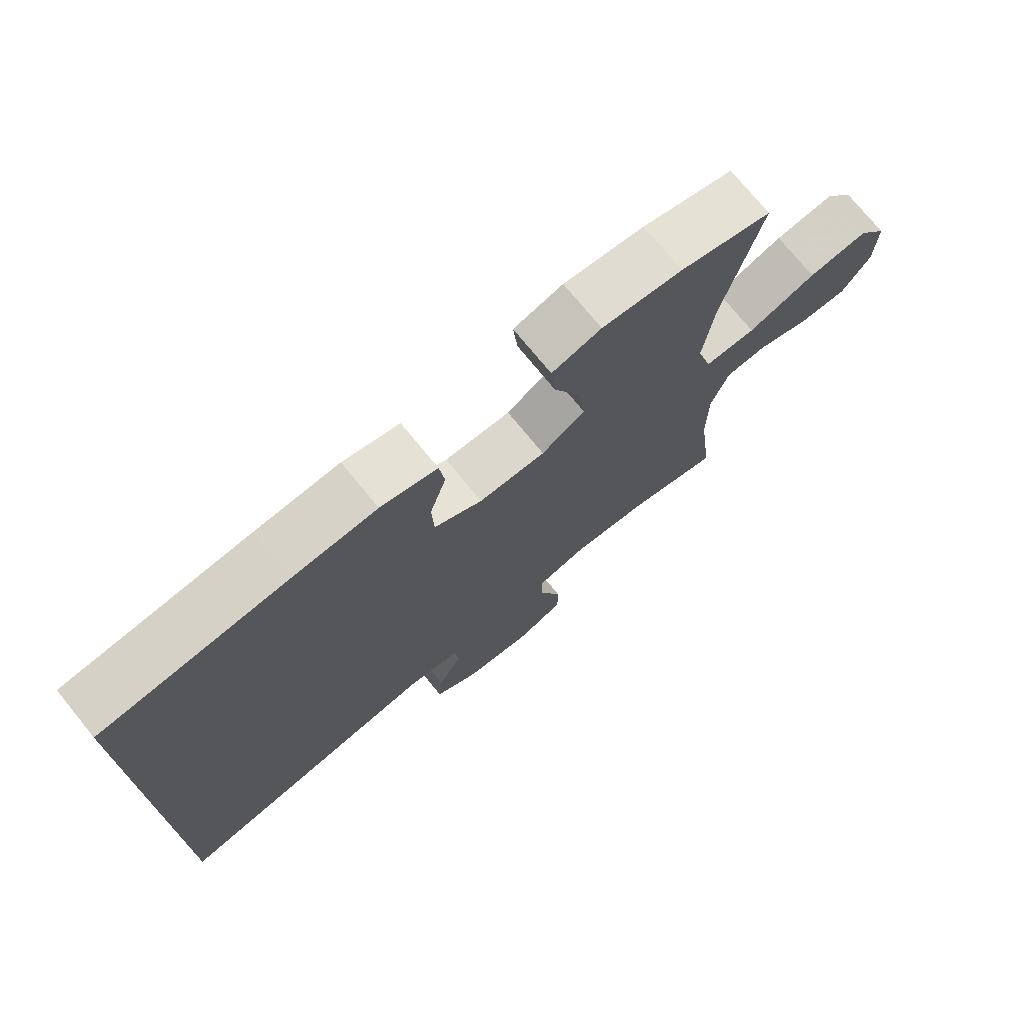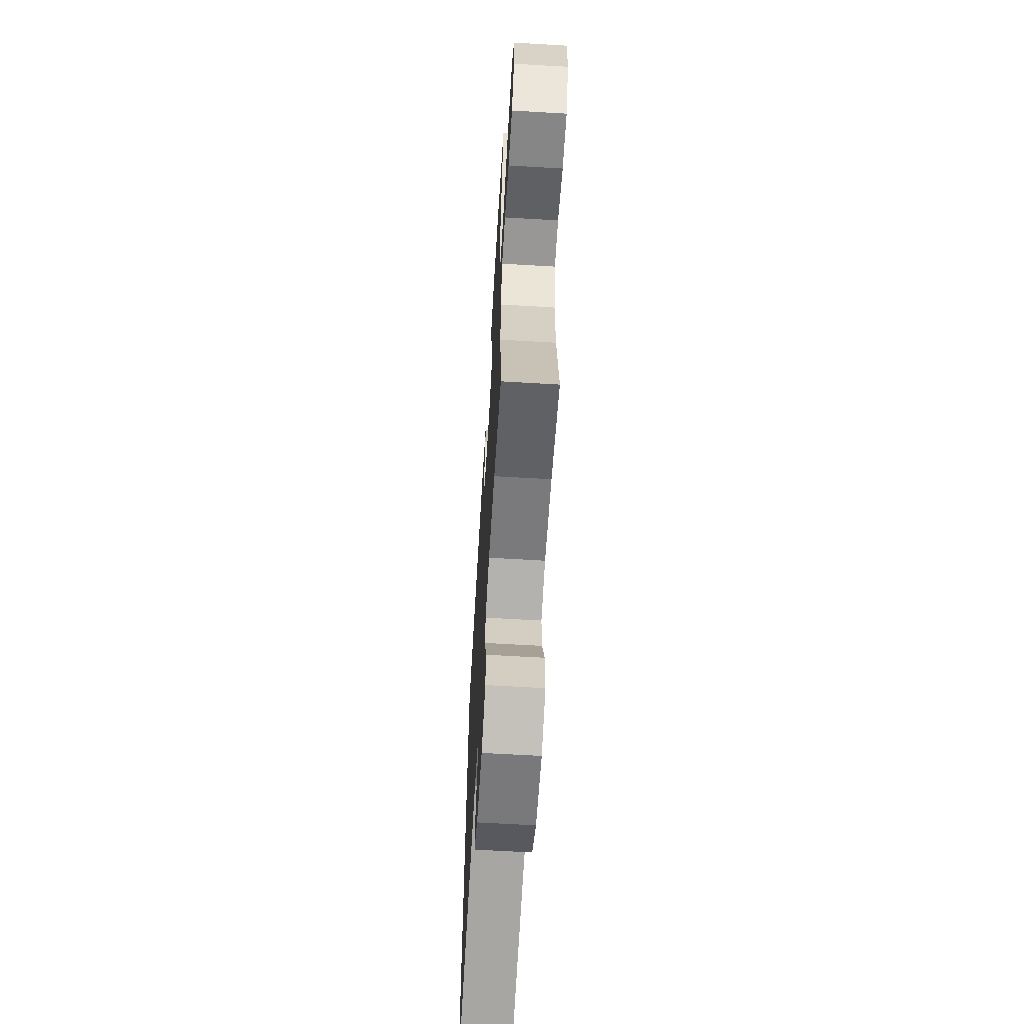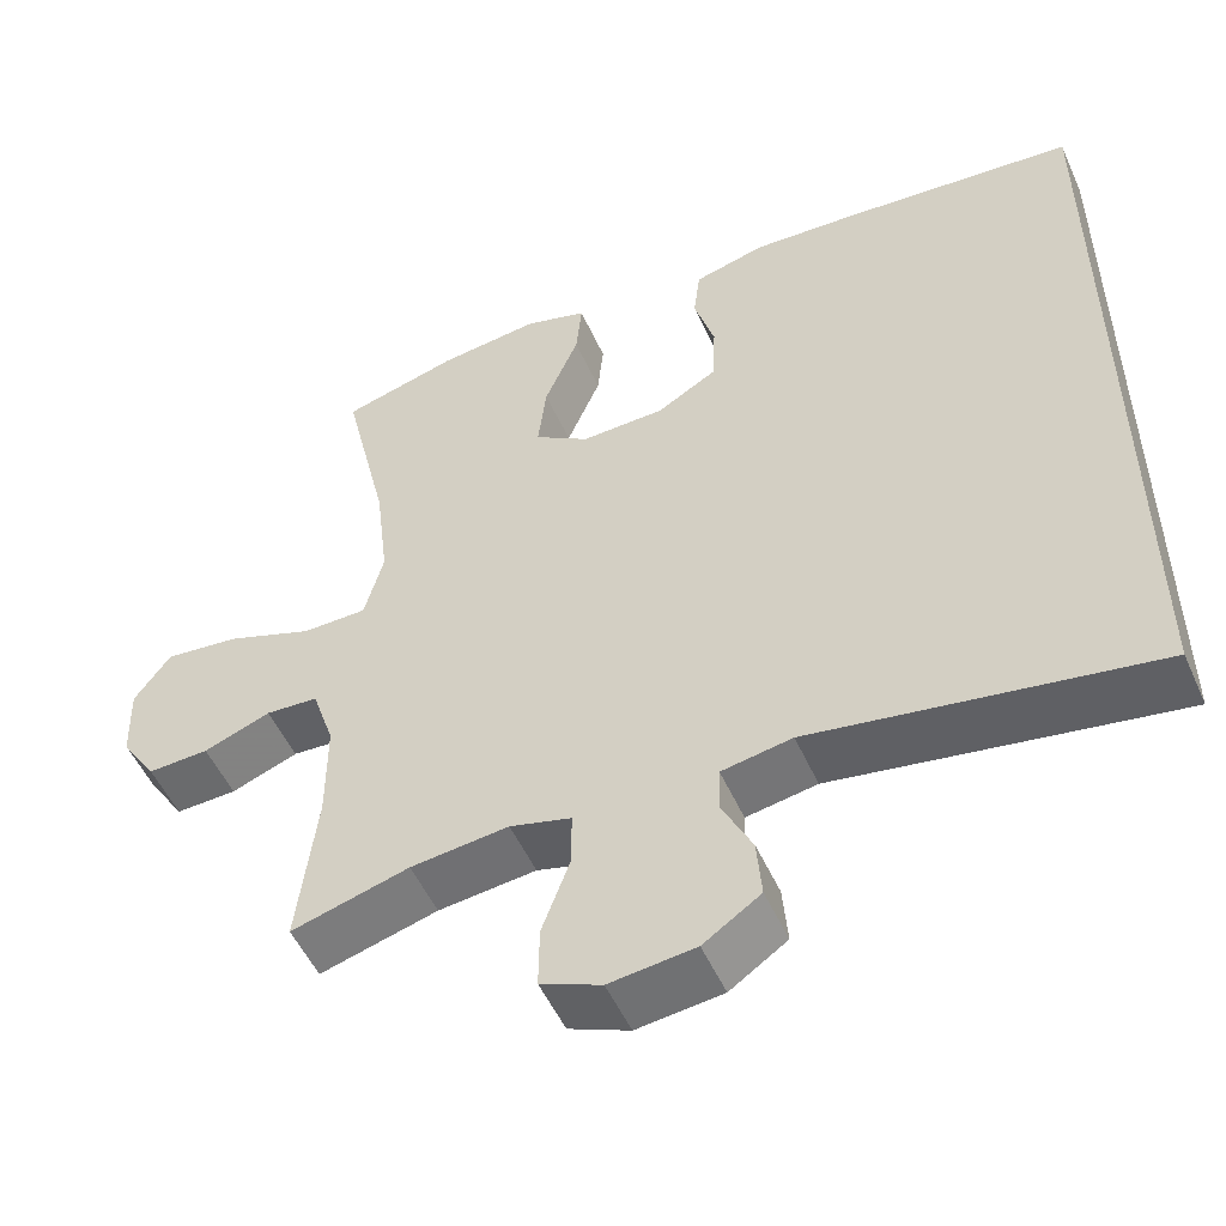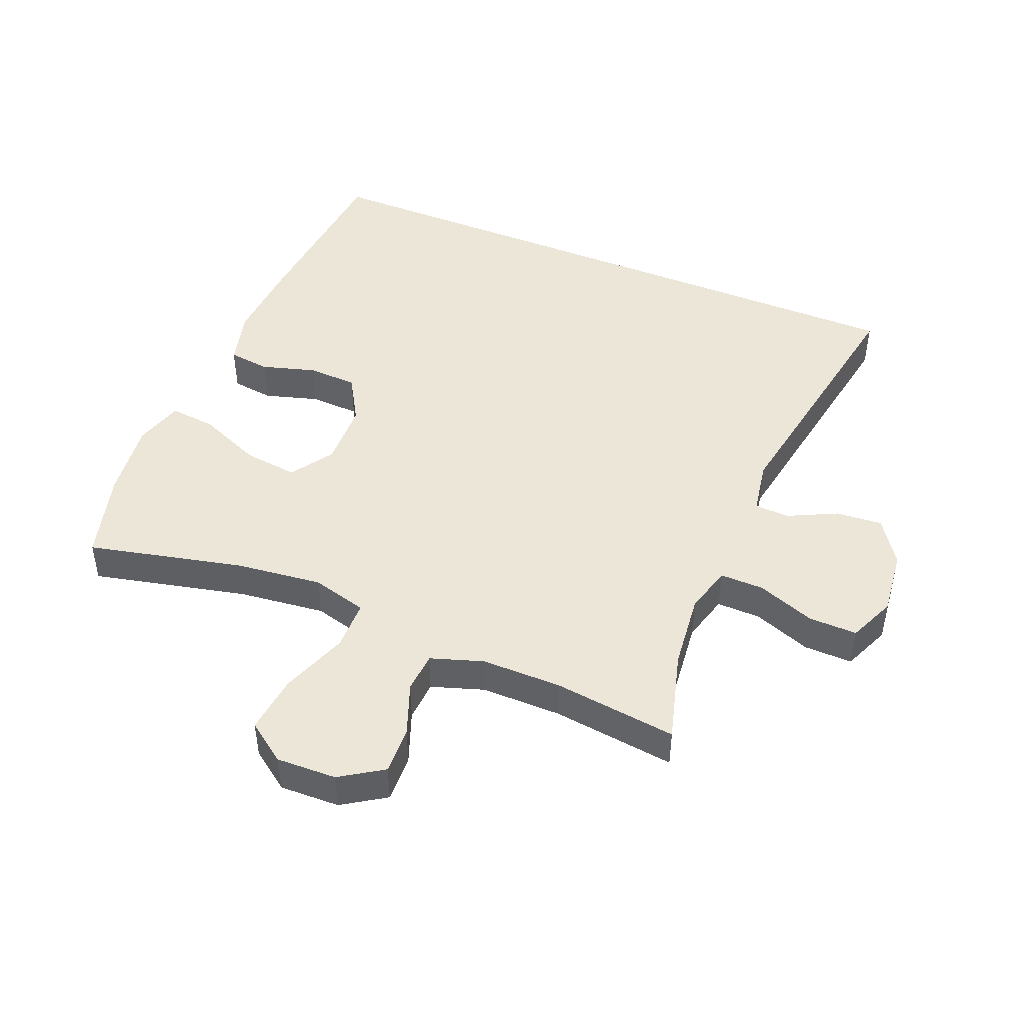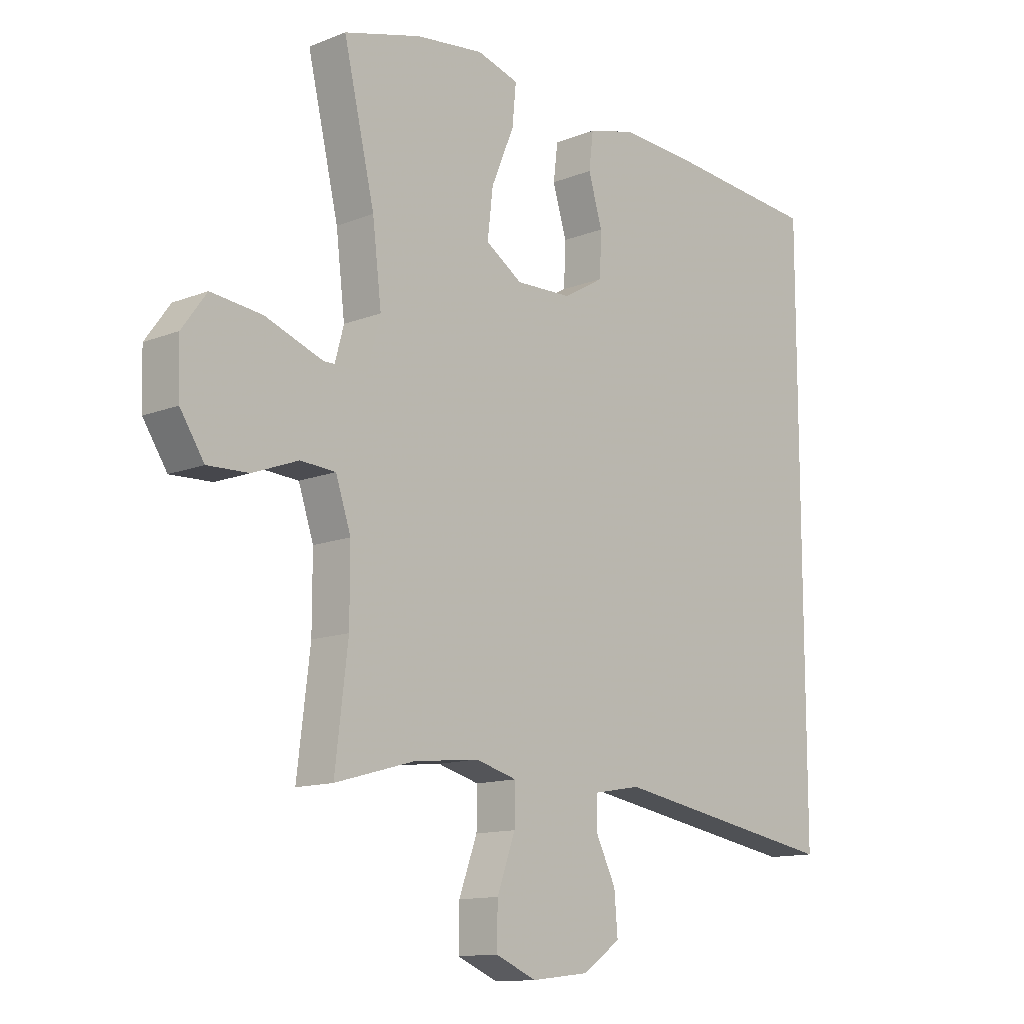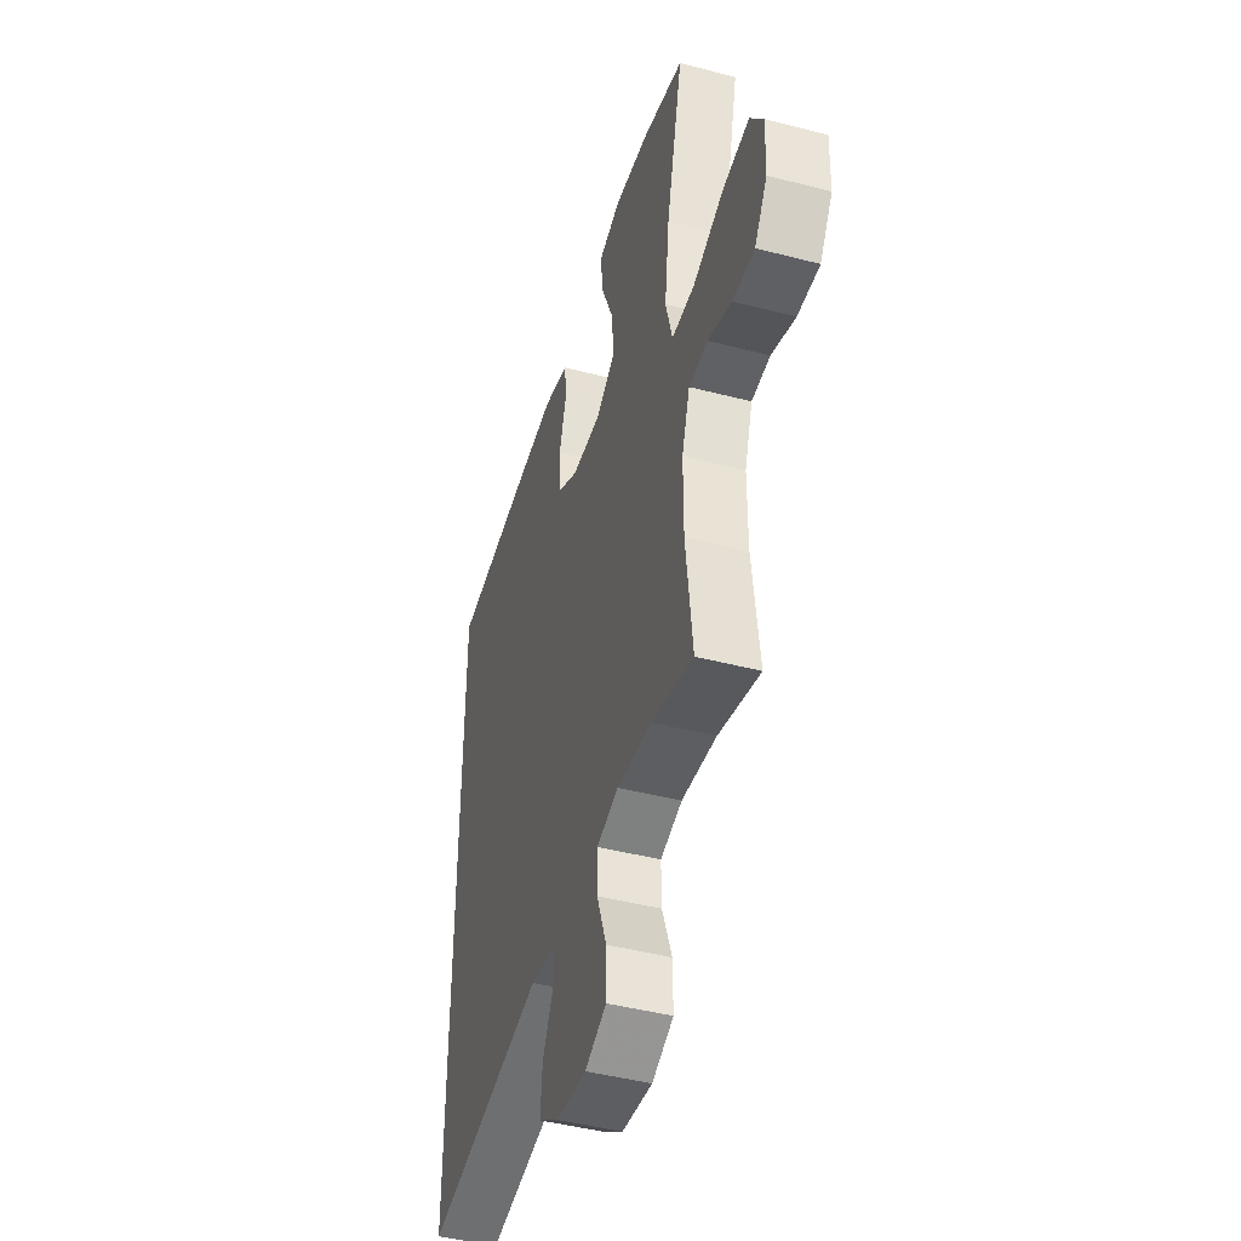
<metadata>
{"format":"obj","ext":"obj","renderer":"f3d","projection":"perspective","resolution":1024,"background":"white","views":[{"elev":74.3,"azim":-39.2,"up":"+Z"},{"elev":-64.5,"azim":86.6,"up":"+Z"},{"elev":-52.1,"azim":-156.2,"up":"+Z"},{"elev":46.3,"azim":112.5,"up":"+Y"},{"elev":-12.7,"azim":132.6,"up":"+Z"},{"elev":-45.1,"azim":73.3,"up":"+Z"}]}
</metadata>
<code>
v 0.5 0.07 0.5
v 0.444 0.07 0.26
v 0.428 0.07 0.126
v 0.451 0.07 0.04
v 0.529 0.07 0.039
v 0.633 0.07 0.077
v 0.724 0.07 0.087
v 0.768 0.07 0.026
v 0.765 0.07 -0.067
v 0.722 0.07 -0.133
v 0.648 0.07 -0.13
v 0.567 0.07 -0.099
v 0.504 0.07 -0.103
v 0.477 0.07 -0.184
v 0.477 0.07 -0.308
v 0.5 0.07 -0.5
v 0.358 0.07 -0.46
v 0.24 0.07 -0.447
v 0.166 0.07 -0.467
v 0.167 0.07 -0.535
v 0.2 0.07 -0.625
v 0.201 0.07 -0.7
v 0.128 0.07 -0.731
v 0.025 0.07 -0.719
v -0.044 0.07 -0.672
v -0.038 0.07 -0.6
v -0.001 0.07 -0.525
v -0.003 0.07 -0.471
v -0.088 0.07 -0.456
v -0.5 0.07 -0.525
v -0.5 0.07 0.498
v -0.218 0.07 0.522
v -0.09 0.07 0.529
v -0.004 0.07 0.506
v 0.004 0.07 0.441
v -0.021 0.07 0.357
v -0.018 0.07 0.28
v 0.055 0.07 0.237
v 0.156 0.07 0.234
v 0.222 0.07 0.277
v 0.212 0.07 0.362
v 0.171 0.07 0.46
v 0.164 0.07 0.532
v 0.239 0.07 0.554
v 0.361 0.07 0.539
v 0.5 0 0.5
v 0.444 0 0.26
v 0.428 0 0.126
v 0.451 0 0.04
v 0.529 0 0.039
v 0.633 0 0.077
v 0.724 0 0.087
v 0.768 0 0.026
v 0.765 0 -0.067
v 0.722 0 -0.133
v 0.648 0 -0.13
v 0.567 0 -0.099
v 0.504 0 -0.103
v 0.477 0 -0.184
v 0.477 0 -0.308
v 0.5 0 -0.5
v 0.358 0 -0.46
v 0.24 0 -0.447
v 0.166 0 -0.467
v 0.167 0 -0.535
v 0.2 0 -0.625
v 0.201 0 -0.7
v 0.128 0 -0.731
v 0.025 0 -0.719
v -0.044 0 -0.672
v -0.038 0 -0.6
v -0.001 0 -0.525
v -0.003 0 -0.471
v -0.088 0 -0.456
v -0.5 0 -0.525
v -0.5 0 0.498
v -0.218 0 0.522
v -0.09 0 0.529
v -0.004 0 0.506
v 0.004 0 0.441
v -0.021 0 0.357
v -0.018 0 0.28
v 0.055 0 0.237
v 0.156 0 0.234
v 0.222 0 0.277
v 0.212 0 0.362
v 0.171 0 0.46
v 0.164 0 0.532
v 0.239 0 0.554
v 0.361 0 0.539
f 44 45 1 2
f 41 42 43 44
f 40 41 44 2
f 39 40 2 3
f 38 39 3 4
f 33 34 35 36
f 33 36 37
f 32 33 37
f 29 30 31 32
f 28 29 32 37
f 27 28 37 38
f 25 26 27
f 24 25 27
f 20 21 22 23
f 19 20 23 24
f 15 16 17
f 14 15 17 18
f 13 14 18 19
f 9 10 11 12
f 9 12 13
f 8 9 13
f 5 6 7 8
f 4 5 8 13
f 38 4 13 19
f 19 24 27 38
f 47 46 90 89
f 89 88 87 86
f 47 89 86 85
f 48 47 85 84
f 49 48 84 83
f 81 80 79 78
f 82 81 78
f 82 78 77
f 77 76 75 74
f 82 77 74 73
f 83 82 73 72
f 72 71 70
f 72 70 69
f 68 67 66 65
f 69 68 65 64
f 62 61 60
f 63 62 60 59
f 64 63 59 58
f 57 56 55 54
f 58 57 54
f 58 54 53
f 53 52 51 50
f 58 53 50 49
f 64 58 49 83
f 83 72 69 64
f 1 46 47 2
f 2 47 48 3
f 3 48 49 4
f 4 49 50 5
f 5 50 51 6
f 6 51 52 7
f 7 52 53 8
f 8 53 54 9
f 9 54 55 10
f 10 55 56 11
f 11 56 57 12
f 12 57 58 13
f 13 58 59 14
f 14 59 60 15
f 15 60 61 16
f 16 61 62 17
f 17 62 63 18
f 18 63 64 19
f 19 64 65 20
f 20 65 66 21
f 21 66 67 22
f 22 67 68 23
f 23 68 69 24
f 24 69 70 25
f 25 70 71 26
f 26 71 72 27
f 27 72 73 28
f 28 73 74 29
f 29 74 75 30
f 30 75 76 31
f 31 76 77 32
f 32 77 78 33
f 33 78 79 34
f 34 79 80 35
f 35 80 81 36
f 36 81 82 37
f 37 82 83 38
f 38 83 84 39
f 39 84 85 40
f 40 85 86 41
f 41 86 87 42
f 42 87 88 43
f 43 88 89 44
f 44 89 90 45
f 45 90 46 1

</code>
